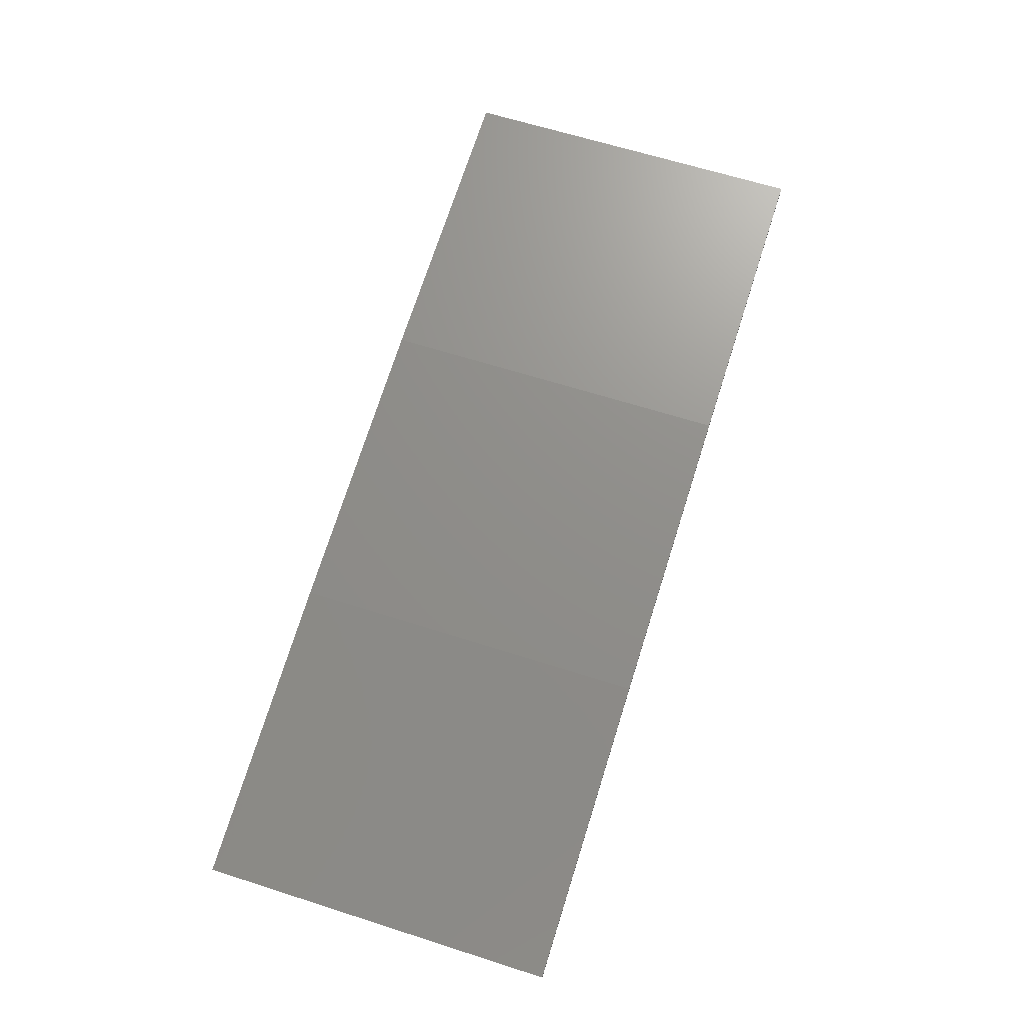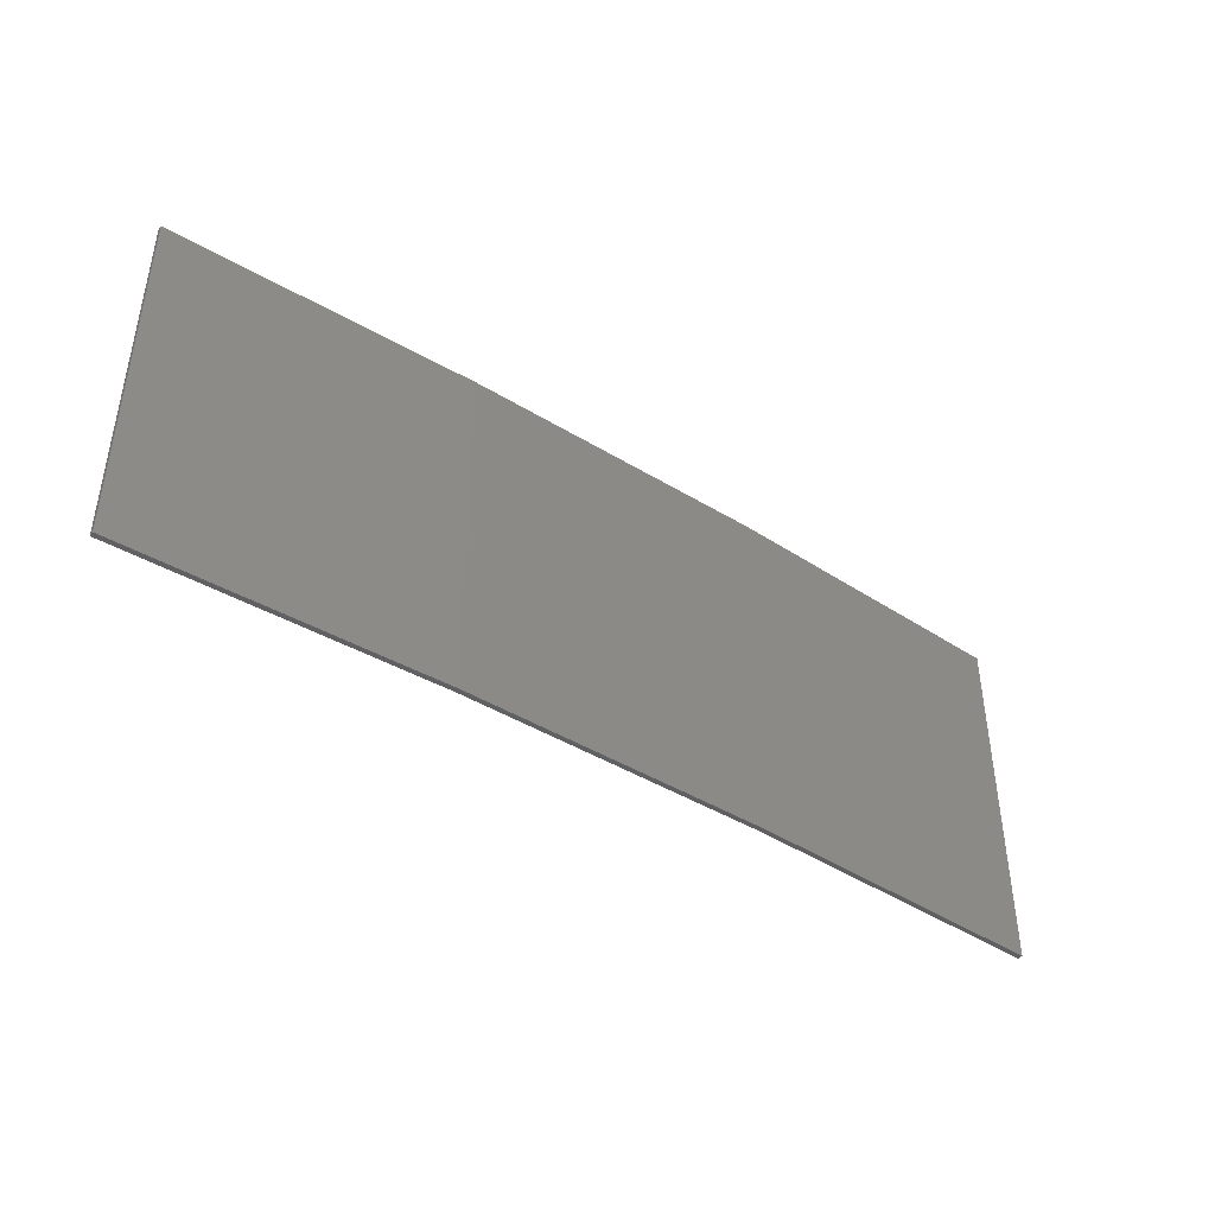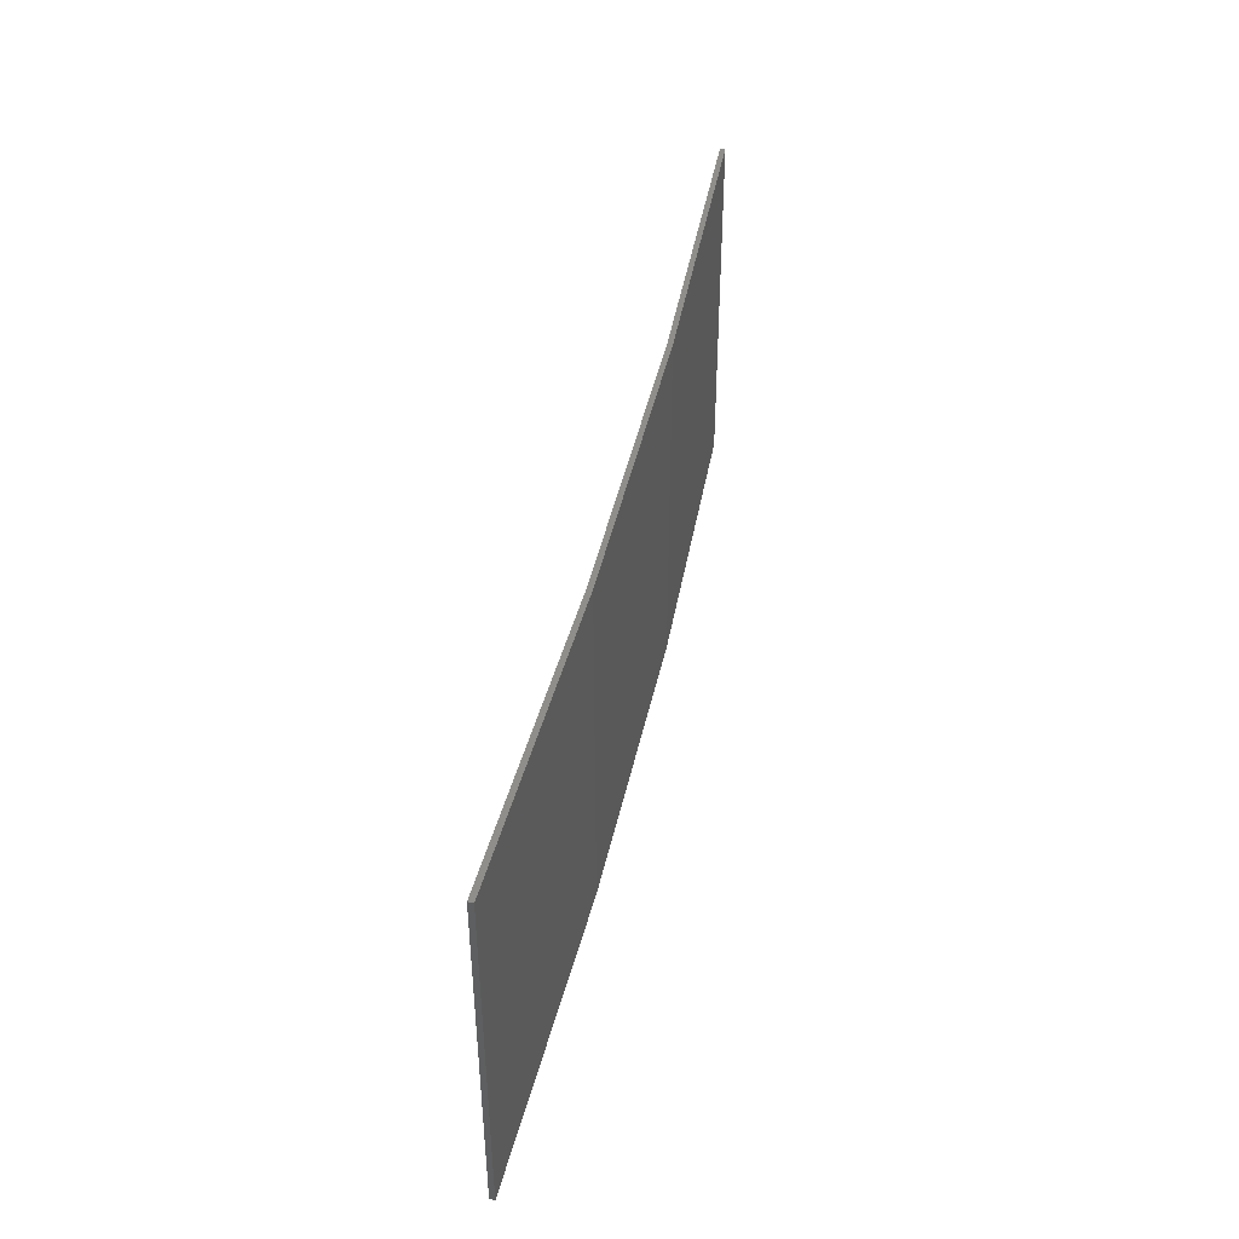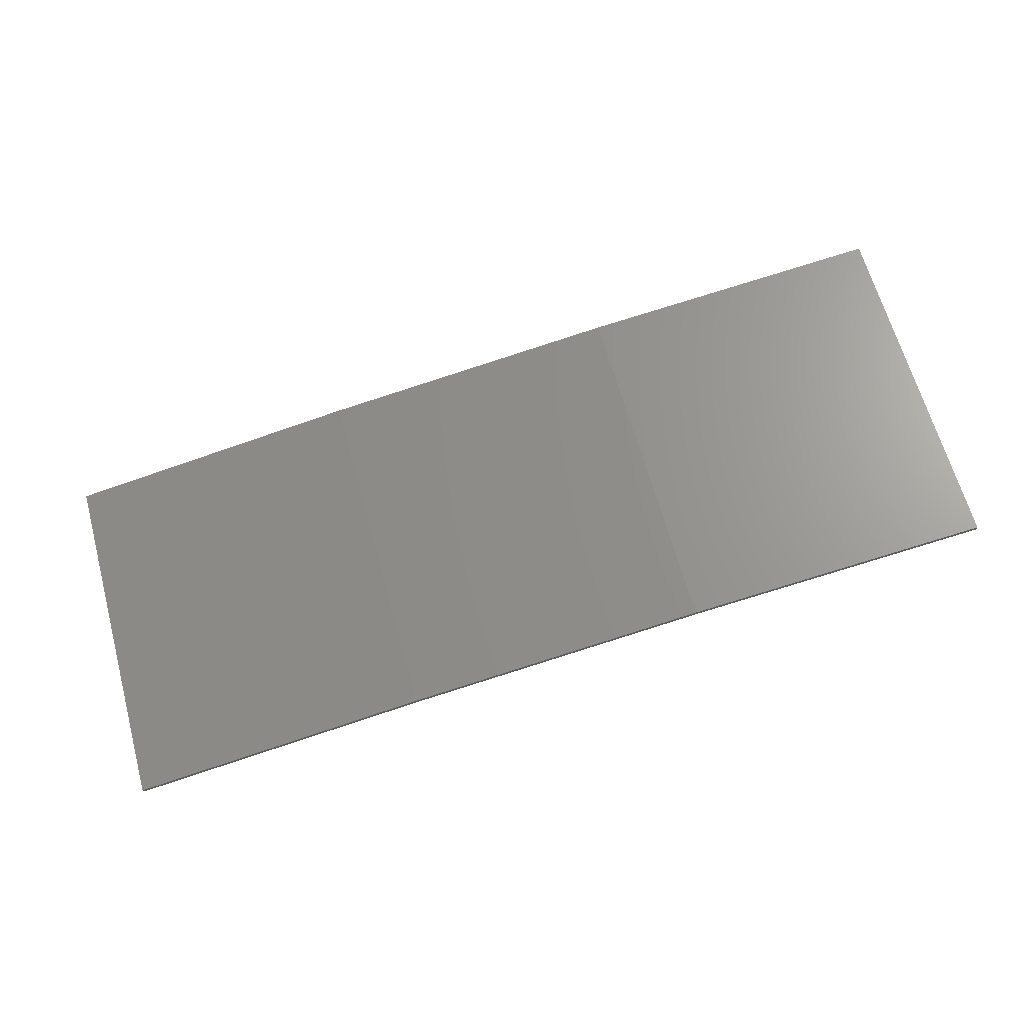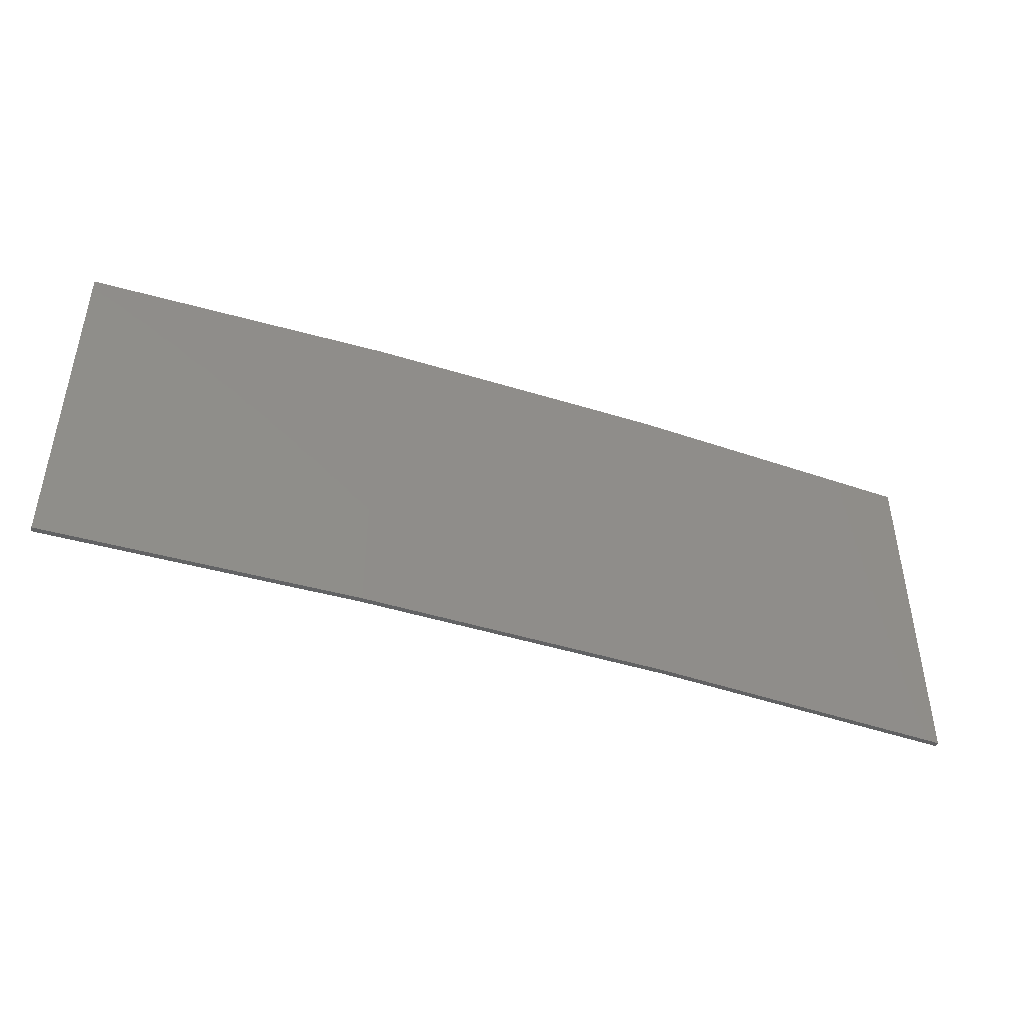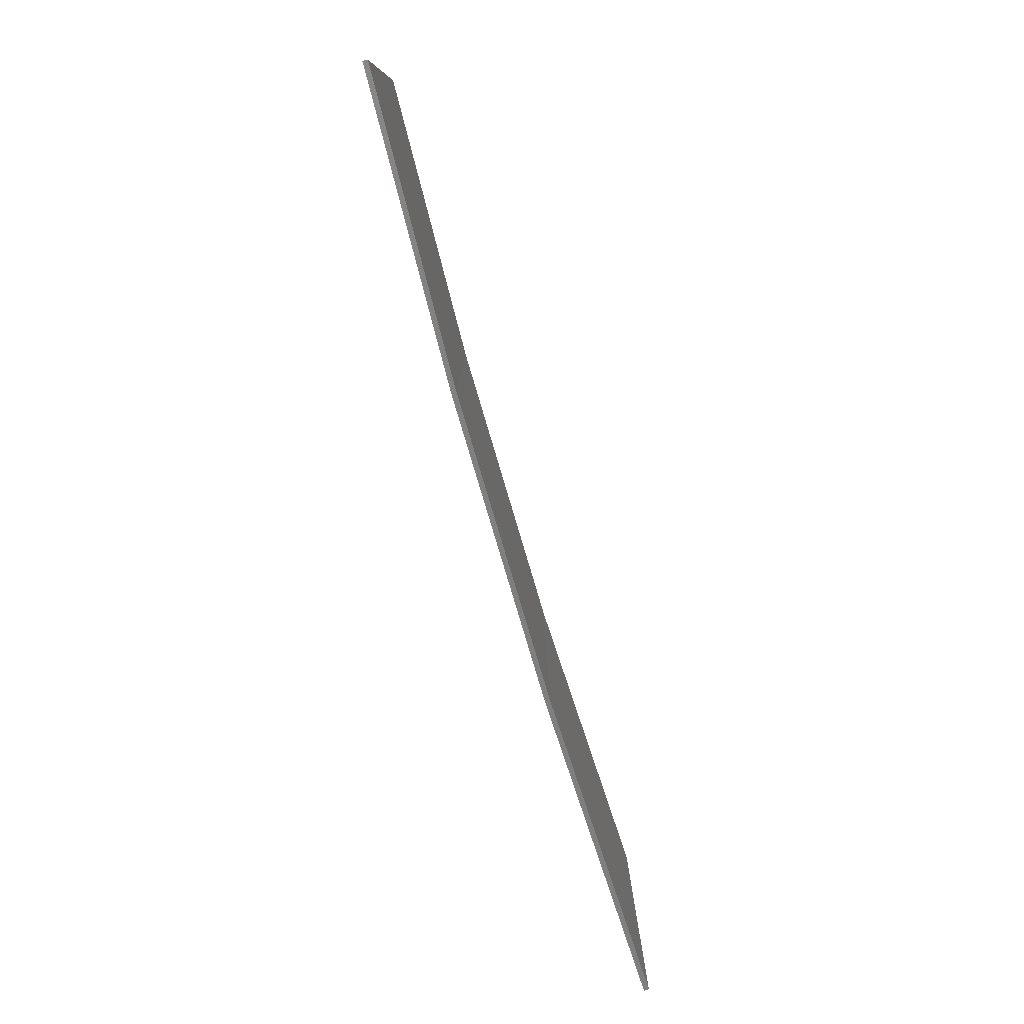
<metadata>
{"format":"stl","ext":"stl","renderer":"f3d","projection":"perspective","resolution":1024,"background":"white","views":[{"elev":64.1,"azim":-72.1,"up":"+Y"},{"elev":-42.8,"azim":152.8,"up":"+Z"},{"elev":44.0,"azim":111.0,"up":"+Z"},{"elev":65.1,"azim":-15.4,"up":"+Y"},{"elev":-45.1,"azim":169.0,"up":"+Z"},{"elev":-79.8,"azim":-64.6,"up":"+Z"}]}
</metadata>
<code>
# stl→obj: 16 verts, 28 faces
v -12.95 3.449 20.55
v -9.907 3.818 20.55
v -9.907 3.818 16.98
v -12.95 3.449 16.98
v -15.98 2.977 20.55
v -15.98 2.977 16.98
v -18.99 2.402 20.55
v -18.99 2.402 16.98
v -18.98 2.353 16.98
v -18.98 2.353 20.55
v -9.902 3.768 16.98
v -12.94 3.399 20.55
v -12.94 3.399 16.98
v -9.902 3.768 20.55
v -15.97 2.927 20.55
v -15.97 2.927 16.98
f 1 2 3
f 1 3 4
f 5 4 6
f 5 1 4
f 7 6 8
f 7 5 6
f 7 9 10
f 8 9 7
f 11 12 13
f 14 12 11
f 13 15 16
f 12 15 13
f 16 10 9
f 15 10 16
f 14 3 2
f 11 3 14
f 16 9 8
f 6 16 8
f 13 16 6
f 4 13 6
f 11 13 4
f 3 11 4
f 10 15 7
f 15 5 7
f 15 12 5
f 12 1 5
f 12 14 1
f 14 2 1

</code>
